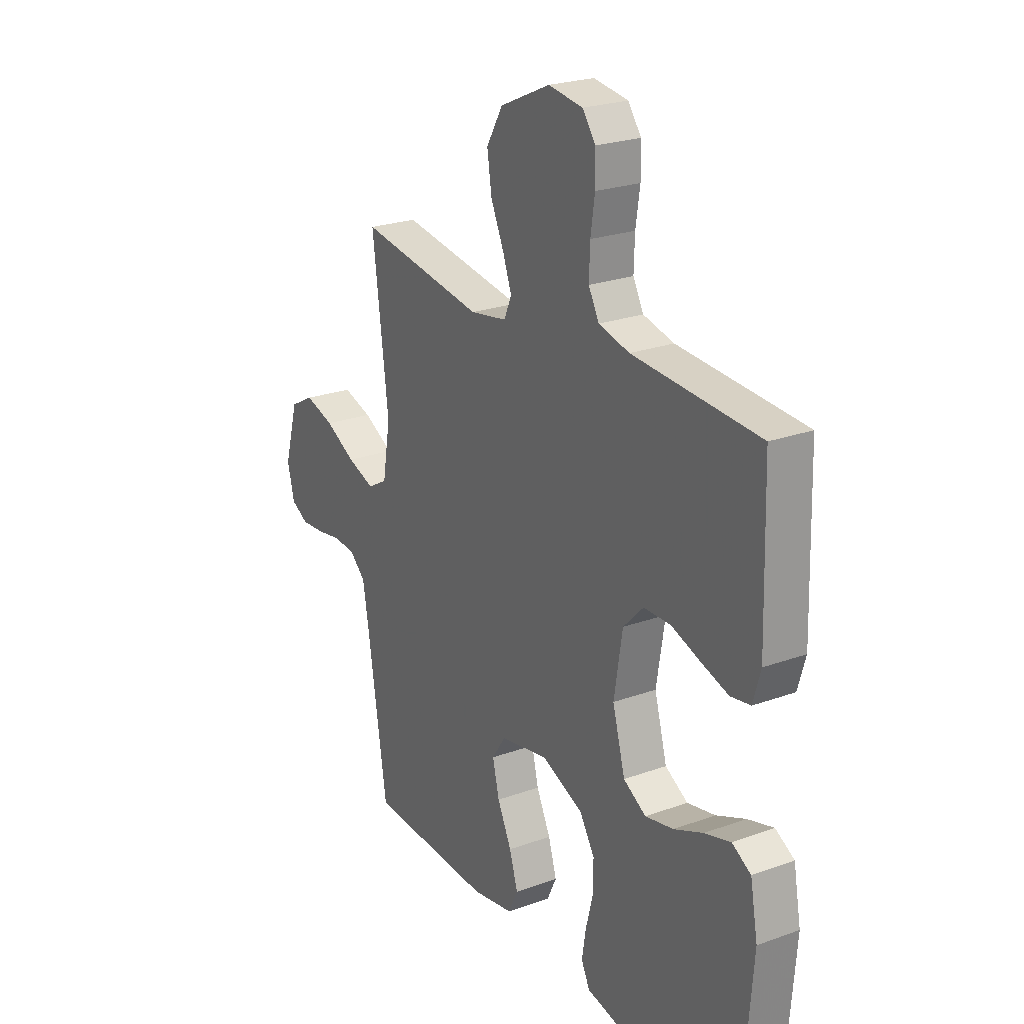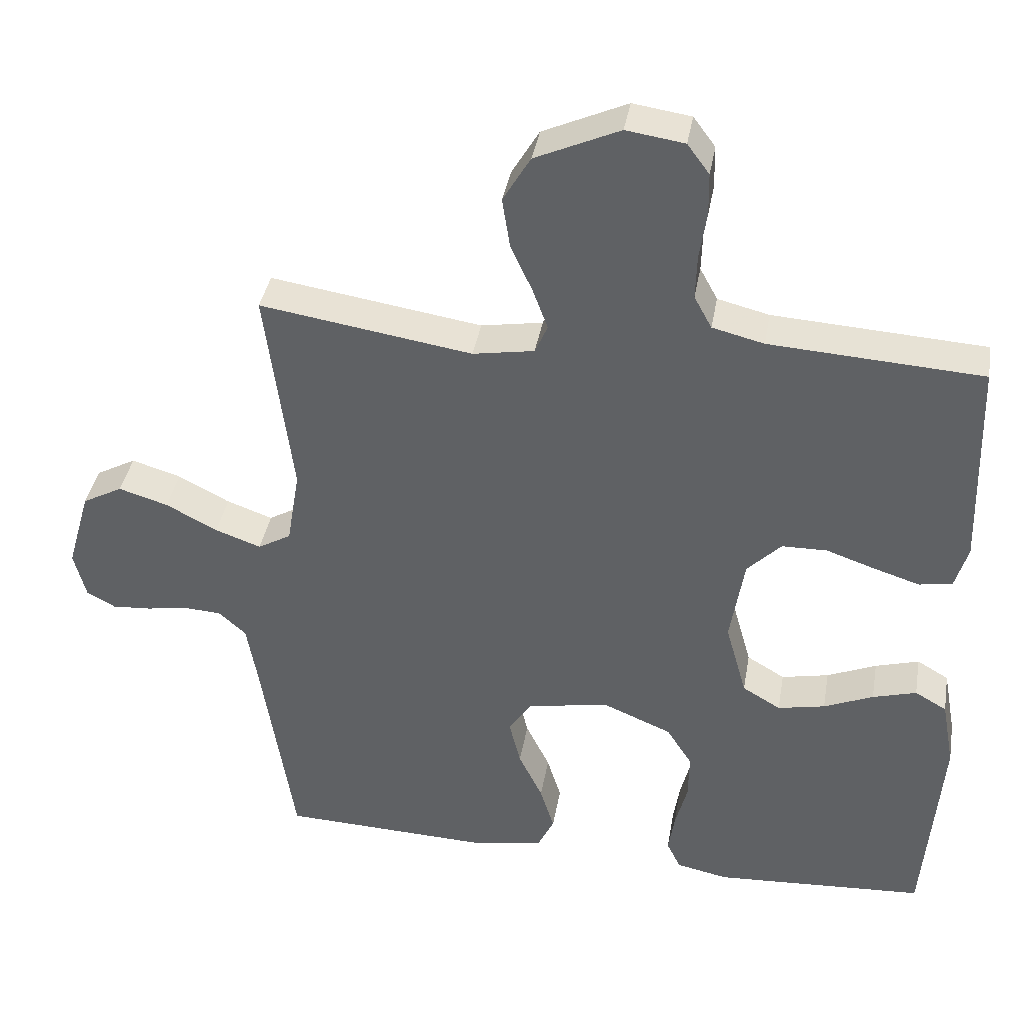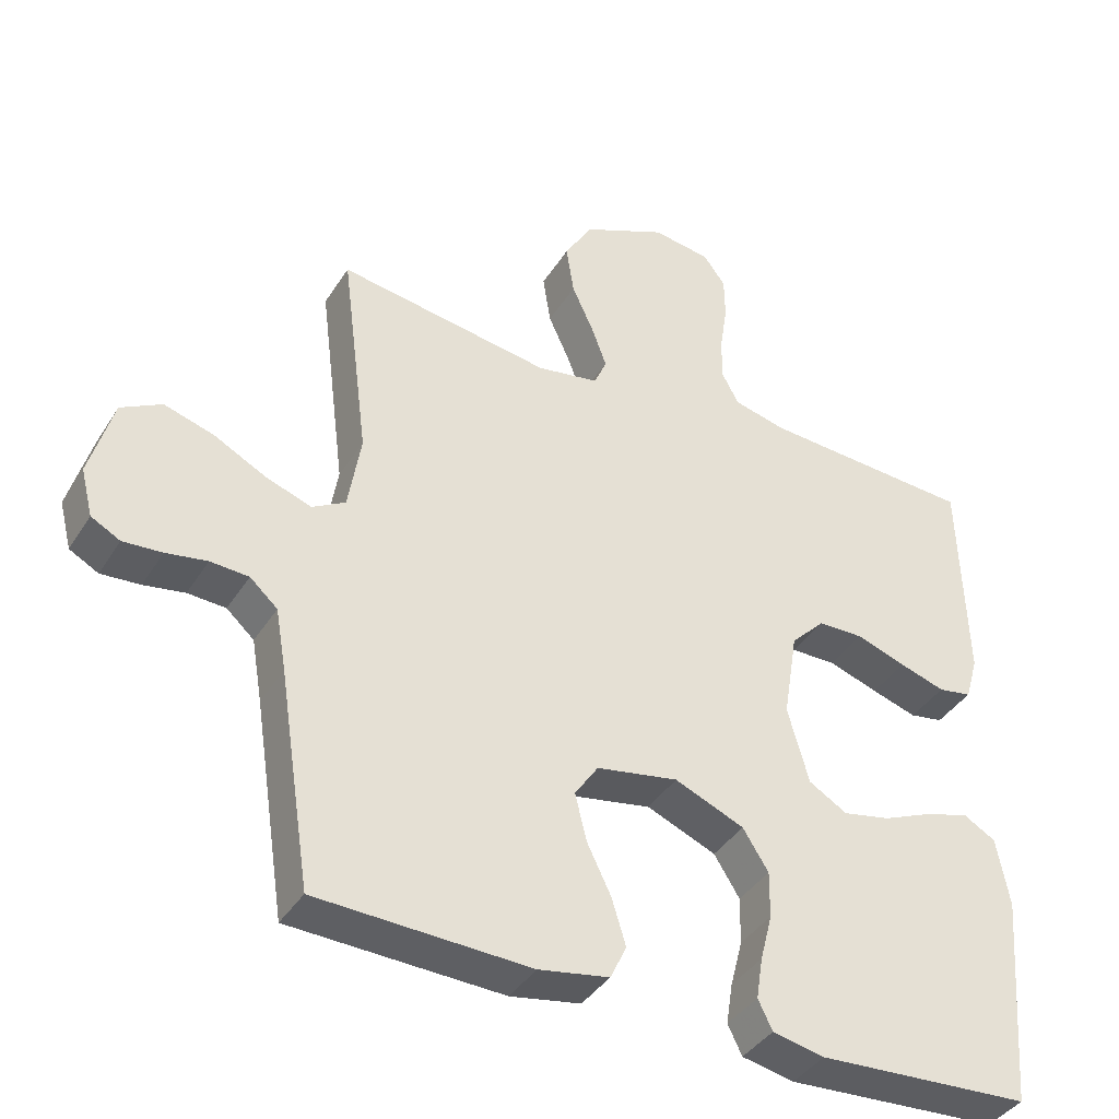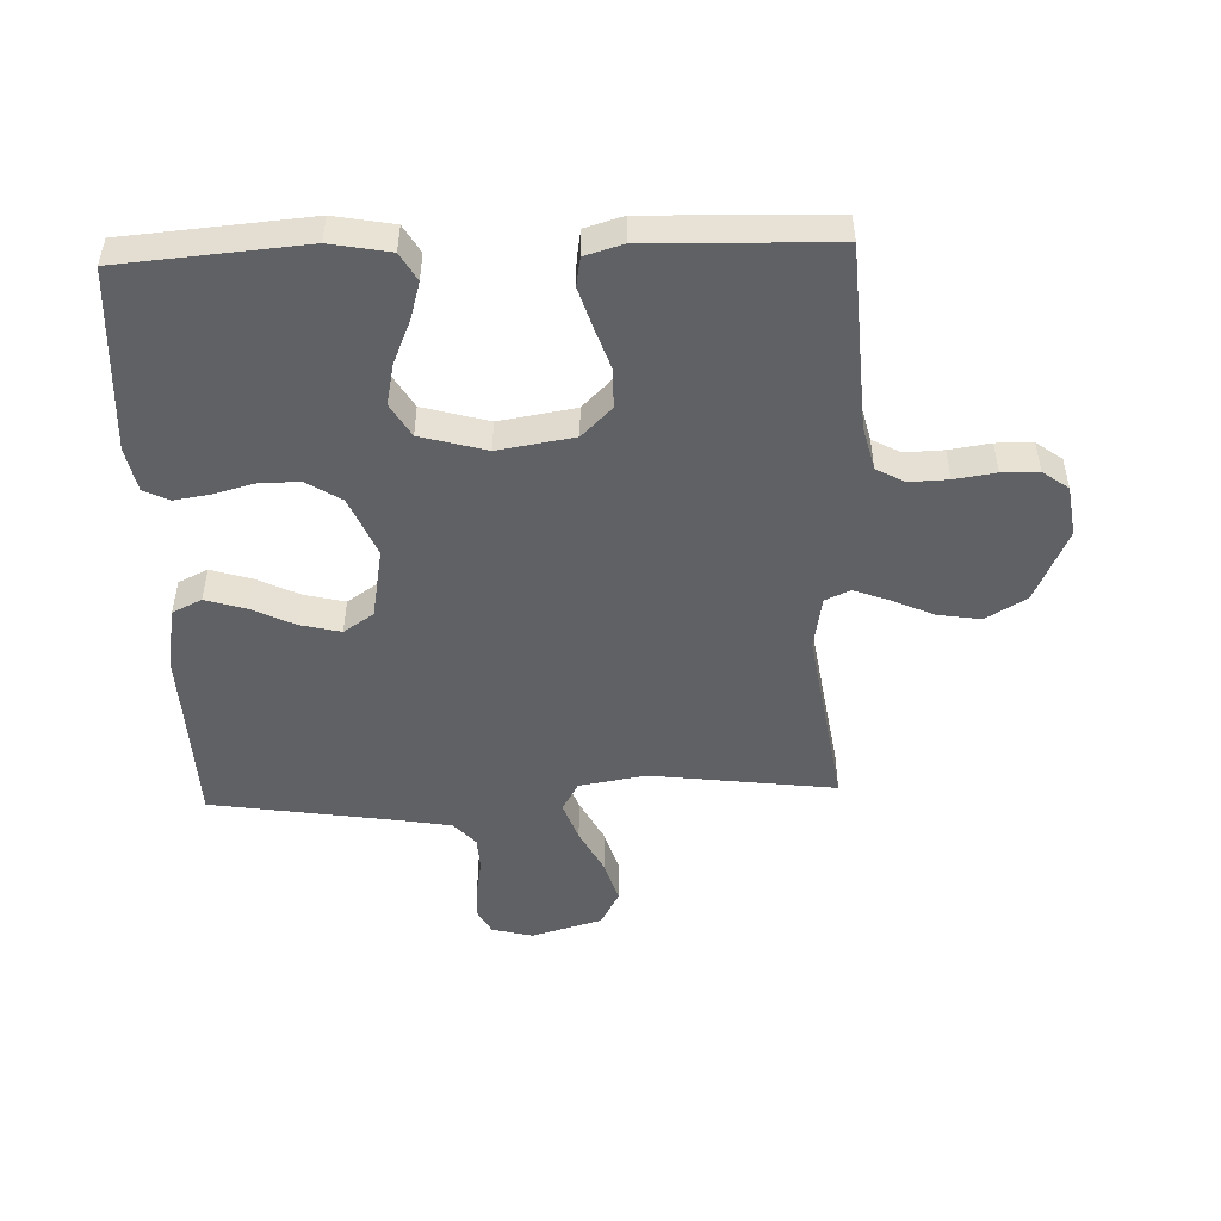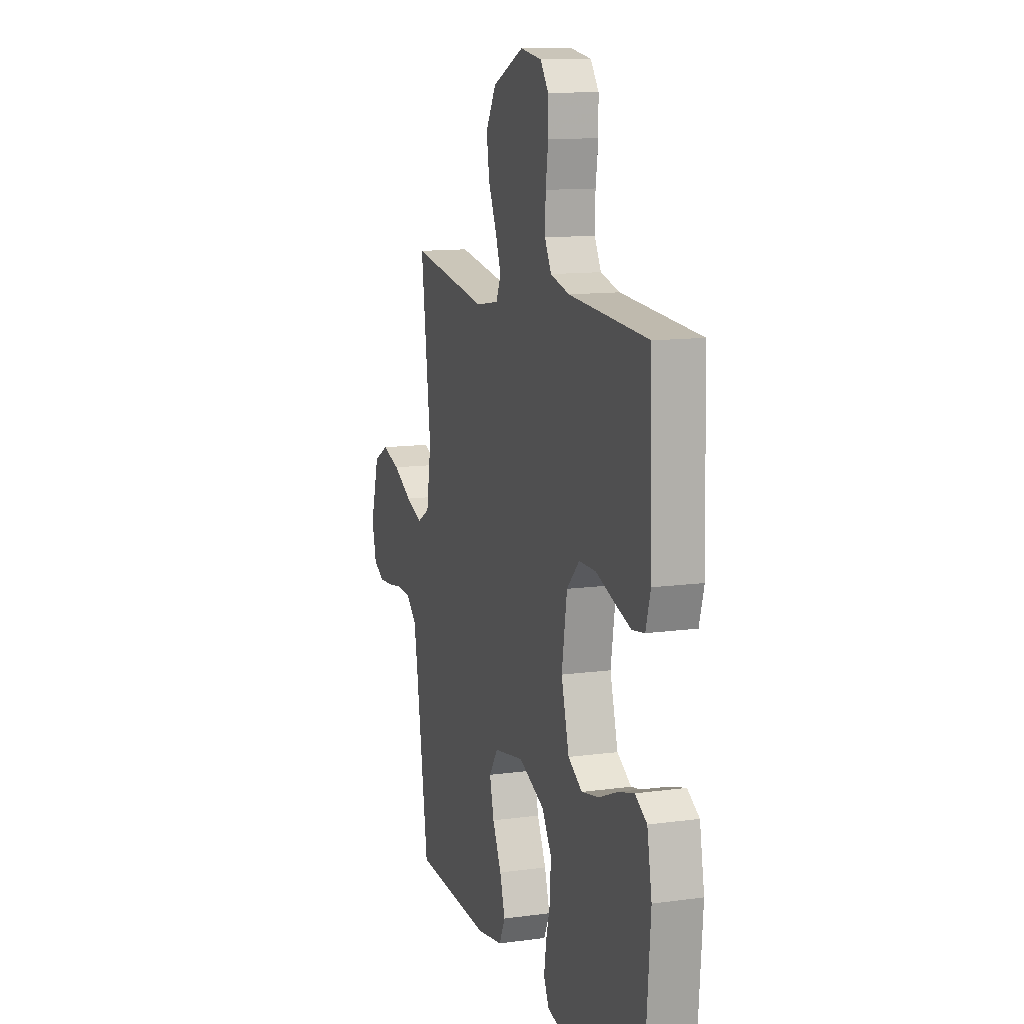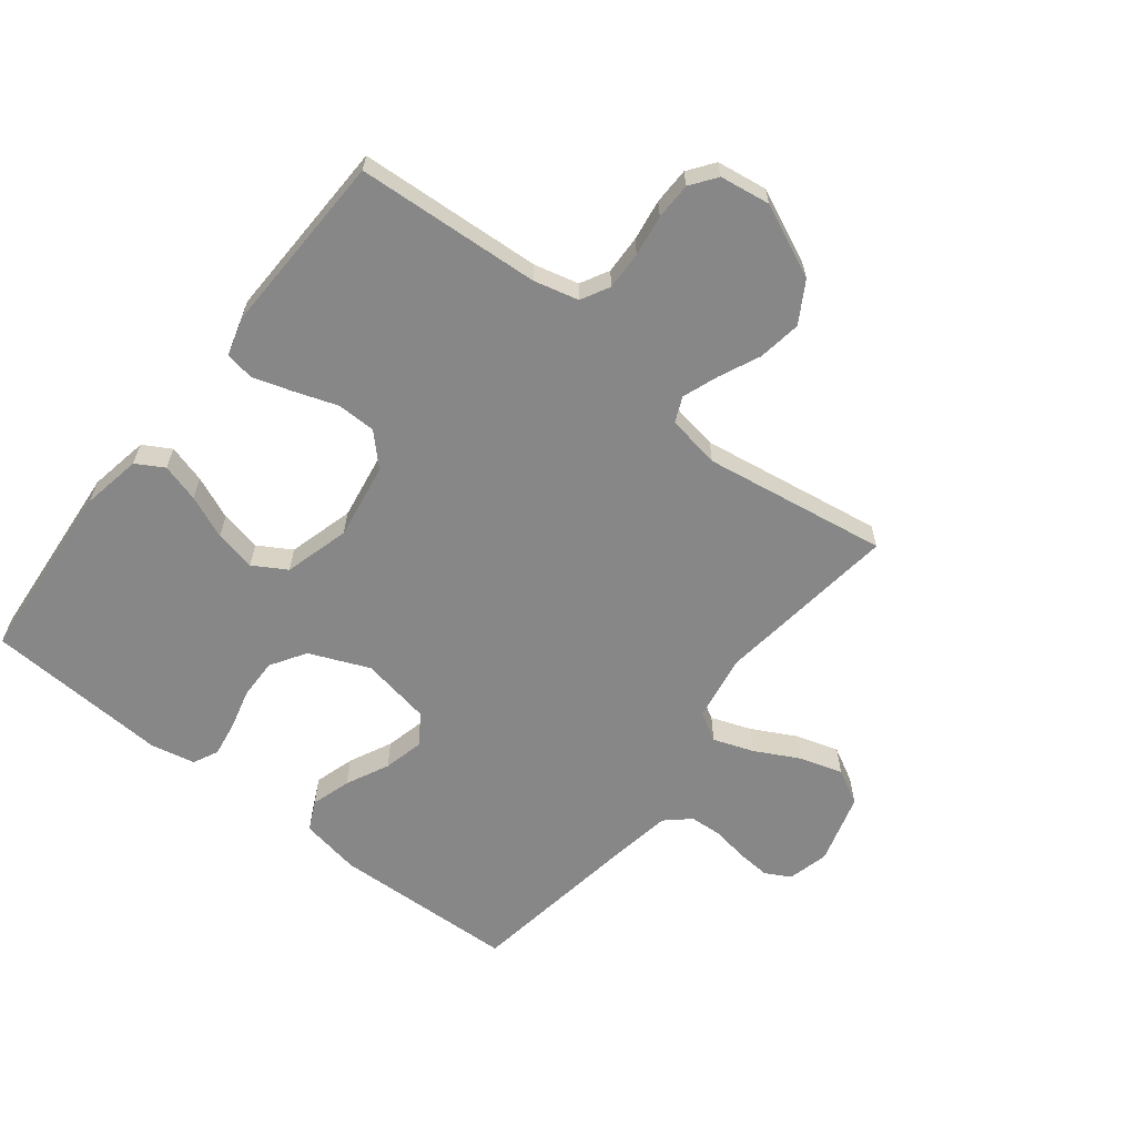
<metadata>
{"format":"obj","ext":"obj","renderer":"f3d","projection":"perspective","resolution":1024,"background":"white","views":[{"elev":23.8,"azim":-121.1,"up":"+Z"},{"elev":38.6,"azim":-170.2,"up":"+Z"},{"elev":-39.4,"azim":150.9,"up":"+Z"},{"elev":-49.7,"azim":-87.9,"up":"+Y"},{"elev":12.3,"azim":-107.8,"up":"+Z"},{"elev":-62.3,"azim":-38.0,"up":"+Y"}]}
</metadata>
<code>
v -0.5 0.07 0.5
v -0.2 0.07 0.518
v -0.127 0.07 0.536
v -0.102 0.07 0.582
v -0.104 0.07 0.645
v -0.114 0.07 0.712
v -0.113 0.07 0.772
v -0.082 0.07 0.814
v 0 0.07 0.826
v 0.119 0.07 0.772
v 0.158 0.07 0.706
v 0.147 0.07 0.635
v 0.116 0.07 0.567
v 0.095 0.07 0.51
v 0.113 0.07 0.469
v 0.2 0.07 0.454
v 0.5 0.07 0.5
v 0.462 0.07 0.2
v 0.48 0.07 0.091
v 0.527 0.07 0.064
v 0.592 0.07 0.087
v 0.665 0.07 0.125
v 0.735 0.07 0.146
v 0.792 0.07 0.115
v 0.825 0.07 0
v 0.808 0.07 -0.067
v 0.767 0.07 -0.089
v 0.712 0.07 -0.085
v 0.654 0.07 -0.075
v 0.6 0.07 -0.078
v 0.561 0.07 -0.113
v 0.546 0.07 -0.2
v 0.5 0.07 -0.5
v 0.2 0.07 -0.511
v 0.101 0.07 -0.493
v 0.078 0.07 -0.445
v 0.098 0.07 -0.38
v 0.132 0.07 -0.31
v 0.148 0.07 -0.244
v 0.115 0.07 -0.195
v 0 0.07 -0.174
v -0.098 0.07 -0.215
v -0.134 0.07 -0.272
v -0.133 0.07 -0.338
v -0.116 0.07 -0.404
v -0.107 0.07 -0.462
v -0.127 0.07 -0.503
v -0.2 0.07 -0.518
v -0.5 0.07 -0.5
v -0.524 0.07 -0.2
v -0.506 0.07 -0.103
v -0.461 0.07 -0.077
v -0.399 0.07 -0.095
v -0.329 0.07 -0.125
v -0.262 0.07 -0.139
v -0.208 0.07 -0.107
v -0.178 0.07 0
v -0.198 0.07 0.124
v -0.246 0.07 0.173
v -0.31 0.07 0.174
v -0.38 0.07 0.15
v -0.444 0.07 0.13
v -0.491 0.07 0.138
v -0.509 0.07 0.2
v -0.5 0 0.5
v -0.2 0 0.518
v -0.127 0 0.536
v -0.102 0 0.582
v -0.104 0 0.645
v -0.114 0 0.712
v -0.113 0 0.772
v -0.082 0 0.814
v 0 0 0.826
v 0.119 0 0.772
v 0.158 0 0.706
v 0.147 0 0.635
v 0.116 0 0.567
v 0.095 0 0.51
v 0.113 0 0.469
v 0.2 0 0.454
v 0.5 0 0.5
v 0.462 0 0.2
v 0.48 0 0.091
v 0.527 0 0.064
v 0.592 0 0.087
v 0.665 0 0.125
v 0.735 0 0.146
v 0.792 0 0.115
v 0.825 0 0
v 0.808 0 -0.067
v 0.767 0 -0.089
v 0.712 0 -0.085
v 0.654 0 -0.075
v 0.6 0 -0.078
v 0.561 0 -0.113
v 0.546 0 -0.2
v 0.5 0 -0.5
v 0.2 0 -0.511
v 0.101 0 -0.493
v 0.078 0 -0.445
v 0.098 0 -0.38
v 0.132 0 -0.31
v 0.148 0 -0.244
v 0.115 0 -0.195
v 0 0 -0.174
v -0.098 0 -0.215
v -0.134 0 -0.272
v -0.133 0 -0.338
v -0.116 0 -0.404
v -0.107 0 -0.462
v -0.127 0 -0.503
v -0.2 0 -0.518
v -0.5 0 -0.5
v -0.524 0 -0.2
v -0.506 0 -0.103
v -0.461 0 -0.077
v -0.399 0 -0.095
v -0.329 0 -0.125
v -0.262 0 -0.139
v -0.208 0 -0.107
v -0.178 0 0
v -0.198 0 0.124
v -0.246 0 0.173
v -0.31 0 0.174
v -0.38 0 0.15
v -0.444 0 0.13
v -0.491 0 0.138
v -0.509 0 0.2
f 64 1 2
f 63 64 2
f 62 63 2
f 61 62 2
f 60 61 2
f 59 60 2 3
f 58 59 3 4
f 57 58 4
f 52 53 54
f 51 52 54
f 50 51 54
f 49 50 54
f 48 49 54
f 47 48 54
f 46 47 54
f 45 46 54
f 44 45 54
f 43 44 54 55
f 42 43 55 56
f 36 37 38
f 35 36 38
f 34 35 38
f 33 34 38
f 32 33 38
f 31 32 38 39
f 30 31 39 40
f 27 28 29
f 26 27 29
f 25 26 29
f 24 25 29
f 23 24 29
f 22 23 29
f 21 22 29
f 20 21 29 30
f 30 40 41
f 20 30 41
f 19 20 41
f 16 17 18
f 42 56 57
f 41 42 57
f 19 41 57
f 18 19 57
f 16 18 57
f 15 16 57
f 11 12 13
f 10 11 13
f 9 10 13
f 8 9 13
f 7 8 13
f 6 7 13
f 5 6 13
f 14 15 57 4
f 4 5 13 14
f 66 65 128
f 66 128 127
f 66 127 126
f 66 126 125
f 66 125 124
f 67 66 124 123
f 68 67 123 122
f 68 122 121
f 118 117 116
f 118 116 115
f 118 115 114
f 118 114 113
f 118 113 112
f 118 112 111
f 118 111 110
f 118 110 109
f 118 109 108
f 119 118 108 107
f 120 119 107 106
f 102 101 100
f 102 100 99
f 102 99 98
f 102 98 97
f 102 97 96
f 103 102 96 95
f 104 103 95 94
f 93 92 91
f 93 91 90
f 93 90 89
f 93 89 88
f 93 88 87
f 93 87 86
f 93 86 85
f 94 93 85 84
f 105 104 94
f 105 94 84
f 105 84 83
f 82 81 80
f 121 120 106
f 121 106 105
f 121 105 83
f 121 83 82
f 121 82 80
f 121 80 79
f 77 76 75
f 77 75 74
f 77 74 73
f 77 73 72
f 77 72 71
f 77 71 70
f 77 70 69
f 68 121 79 78
f 78 77 69 68
f 1 65 66 2
f 2 66 67 3
f 3 67 68 4
f 4 68 69 5
f 5 69 70 6
f 6 70 71 7
f 7 71 72 8
f 8 72 73 9
f 9 73 74 10
f 10 74 75 11
f 11 75 76 12
f 12 76 77 13
f 13 77 78 14
f 14 78 79 15
f 15 79 80 16
f 16 80 81 17
f 17 81 82 18
f 18 82 83 19
f 19 83 84 20
f 20 84 85 21
f 21 85 86 22
f 22 86 87 23
f 23 87 88 24
f 24 88 89 25
f 25 89 90 26
f 26 90 91 27
f 27 91 92 28
f 28 92 93 29
f 29 93 94 30
f 30 94 95 31
f 31 95 96 32
f 32 96 97 33
f 33 97 98 34
f 34 98 99 35
f 35 99 100 36
f 36 100 101 37
f 37 101 102 38
f 38 102 103 39
f 39 103 104 40
f 40 104 105 41
f 41 105 106 42
f 42 106 107 43
f 43 107 108 44
f 44 108 109 45
f 45 109 110 46
f 46 110 111 47
f 47 111 112 48
f 48 112 113 49
f 49 113 114 50
f 50 114 115 51
f 51 115 116 52
f 52 116 117 53
f 53 117 118 54
f 54 118 119 55
f 55 119 120 56
f 56 120 121 57
f 57 121 122 58
f 58 122 123 59
f 59 123 124 60
f 60 124 125 61
f 61 125 126 62
f 62 126 127 63
f 63 127 128 64
f 64 128 65 1

</code>
